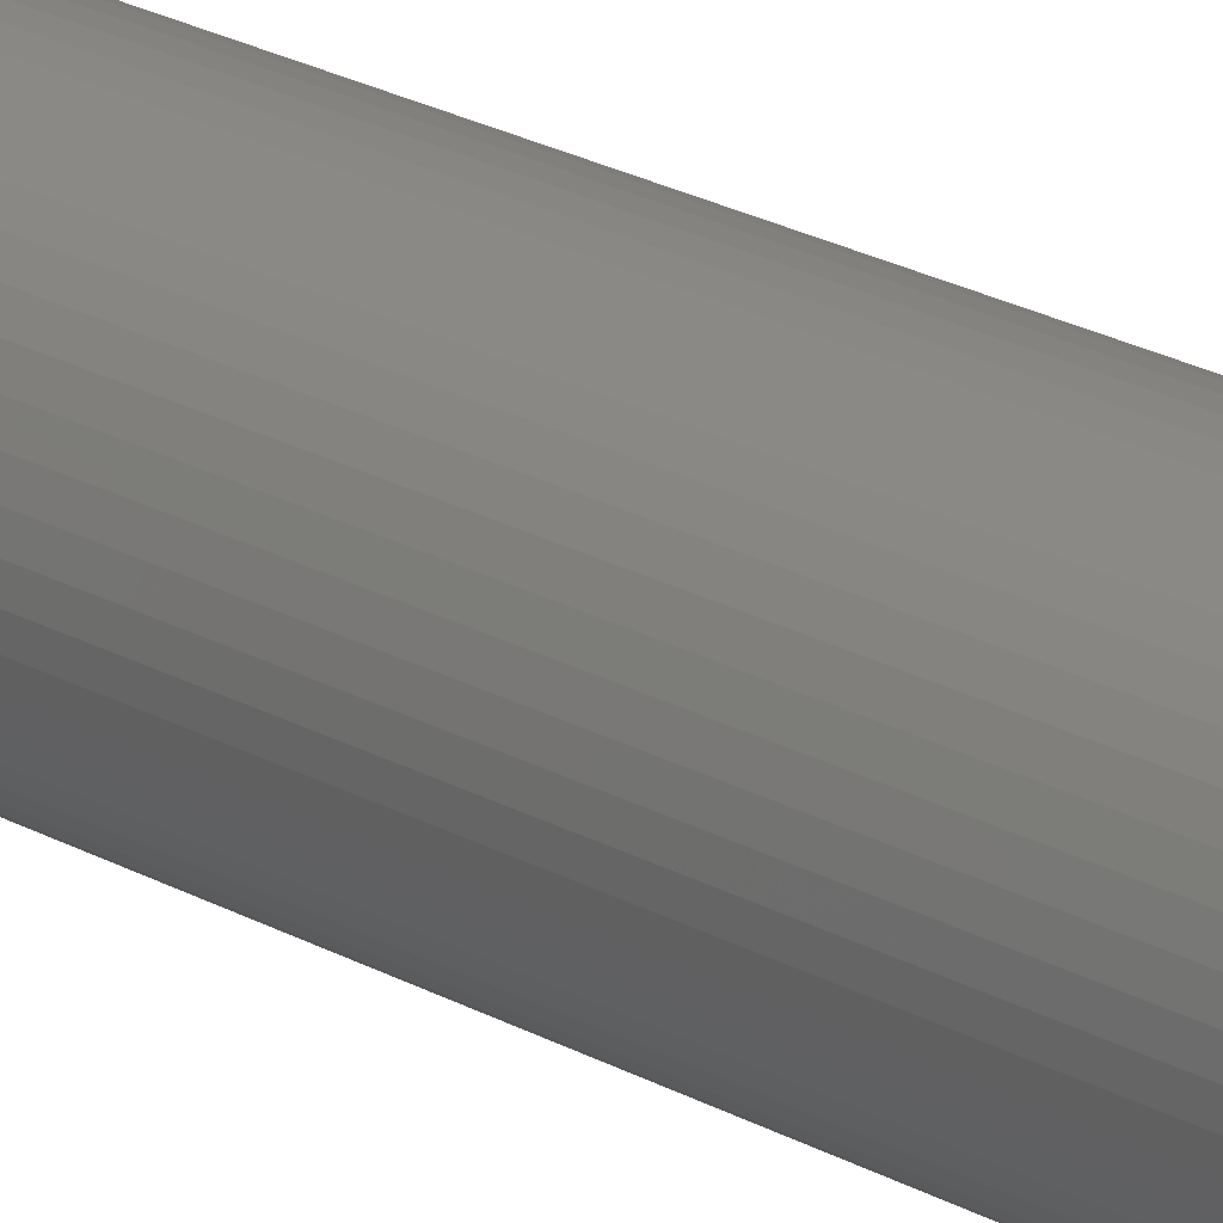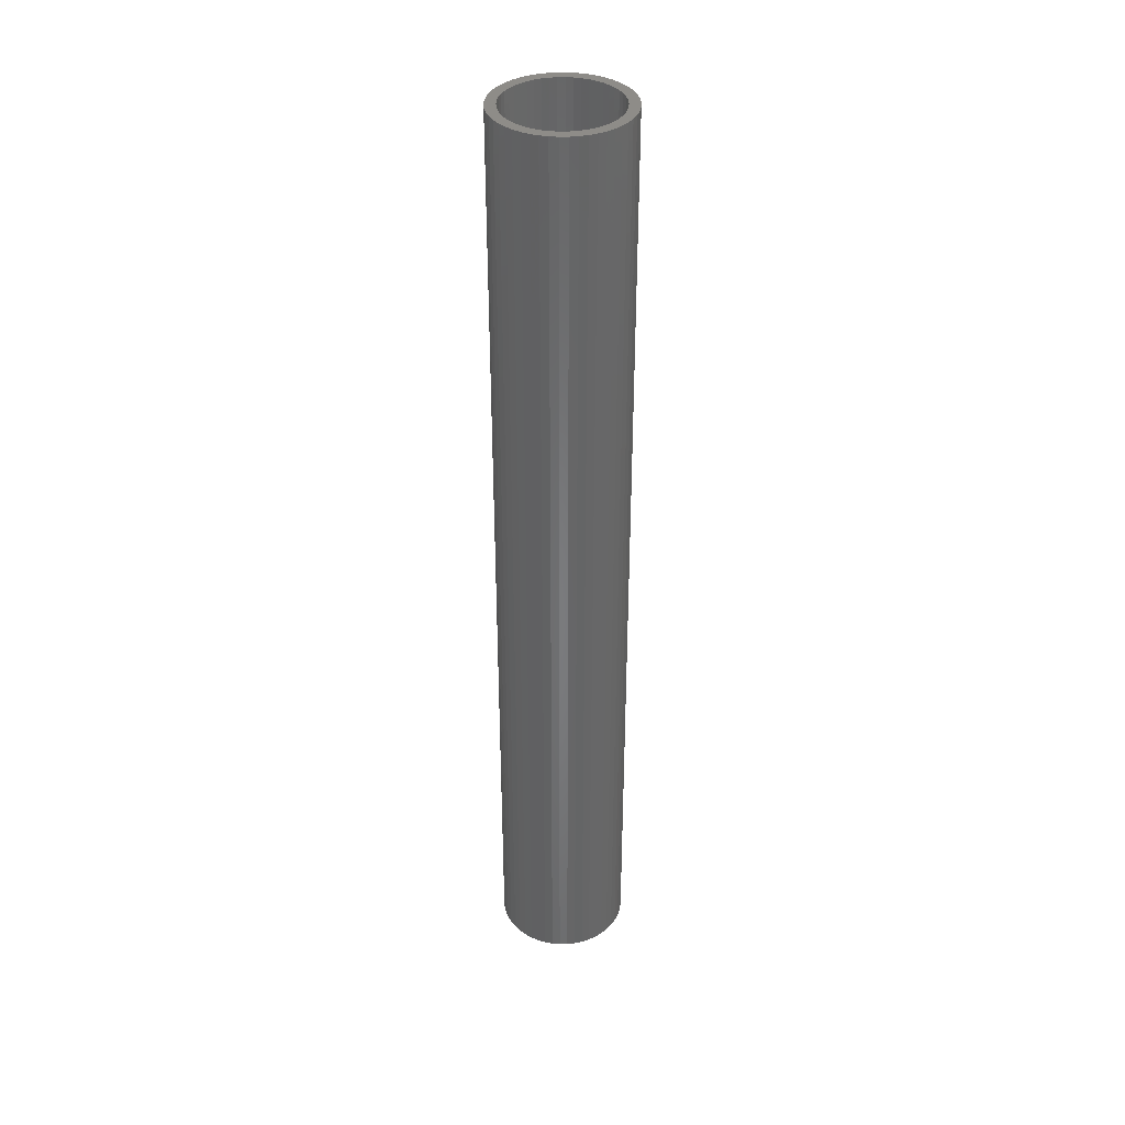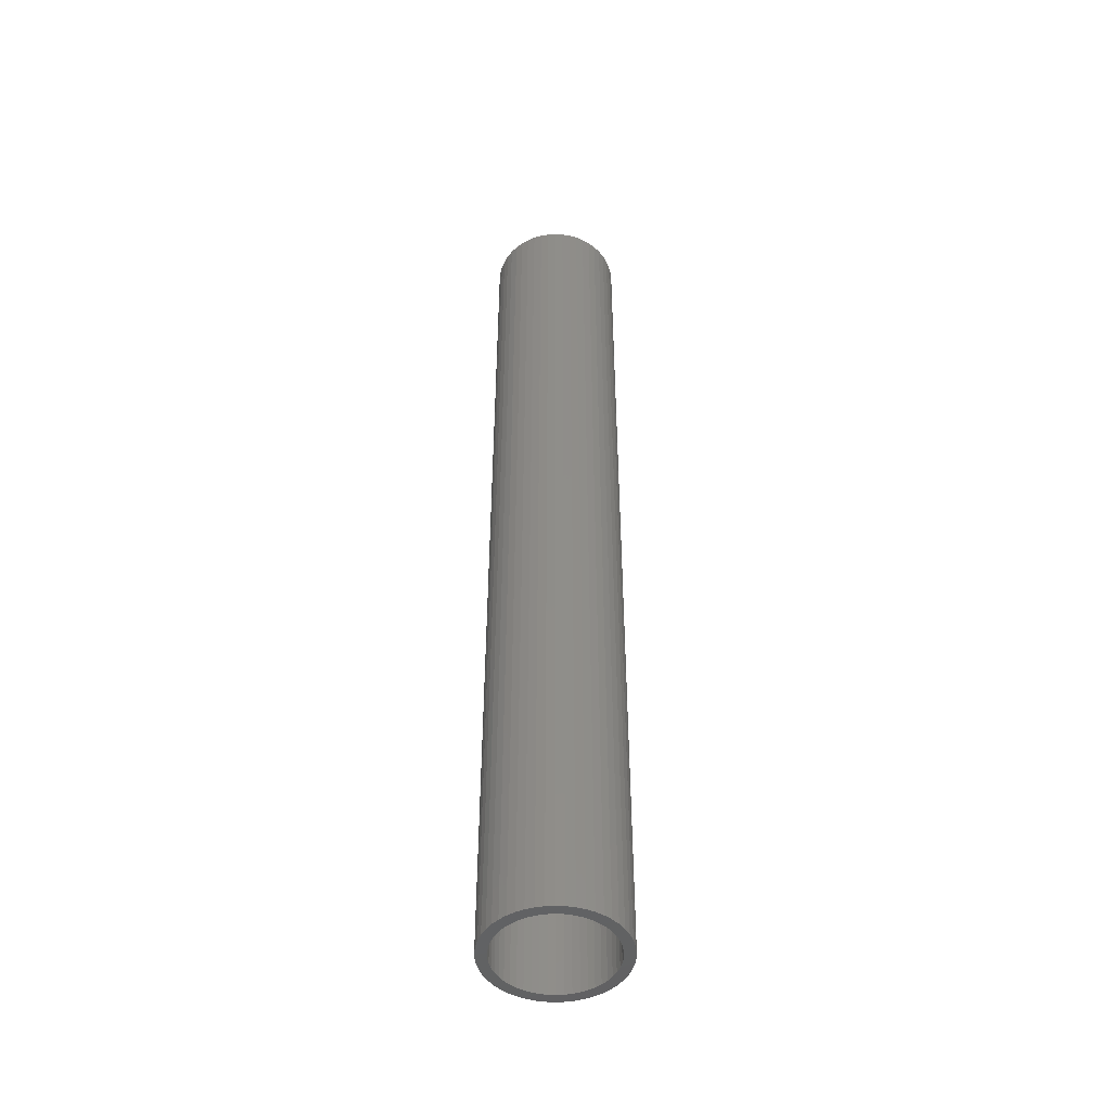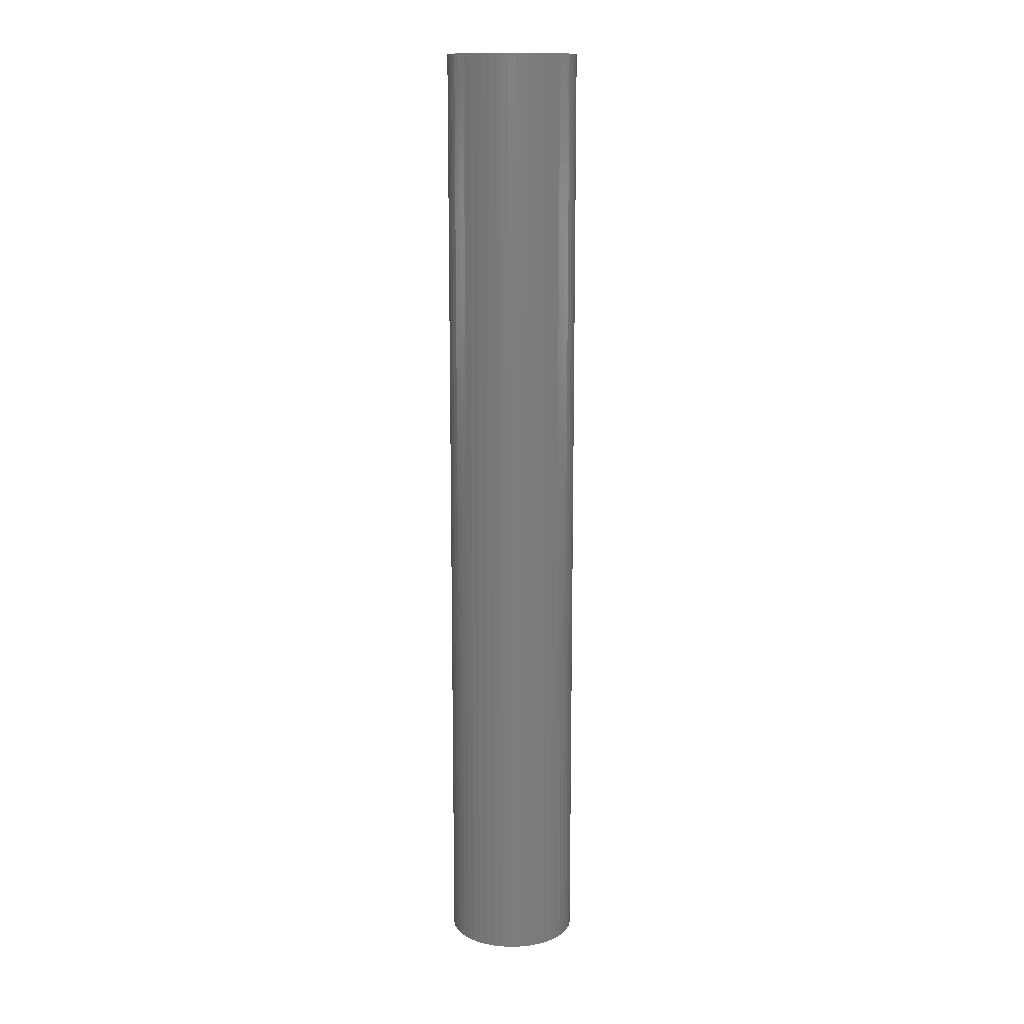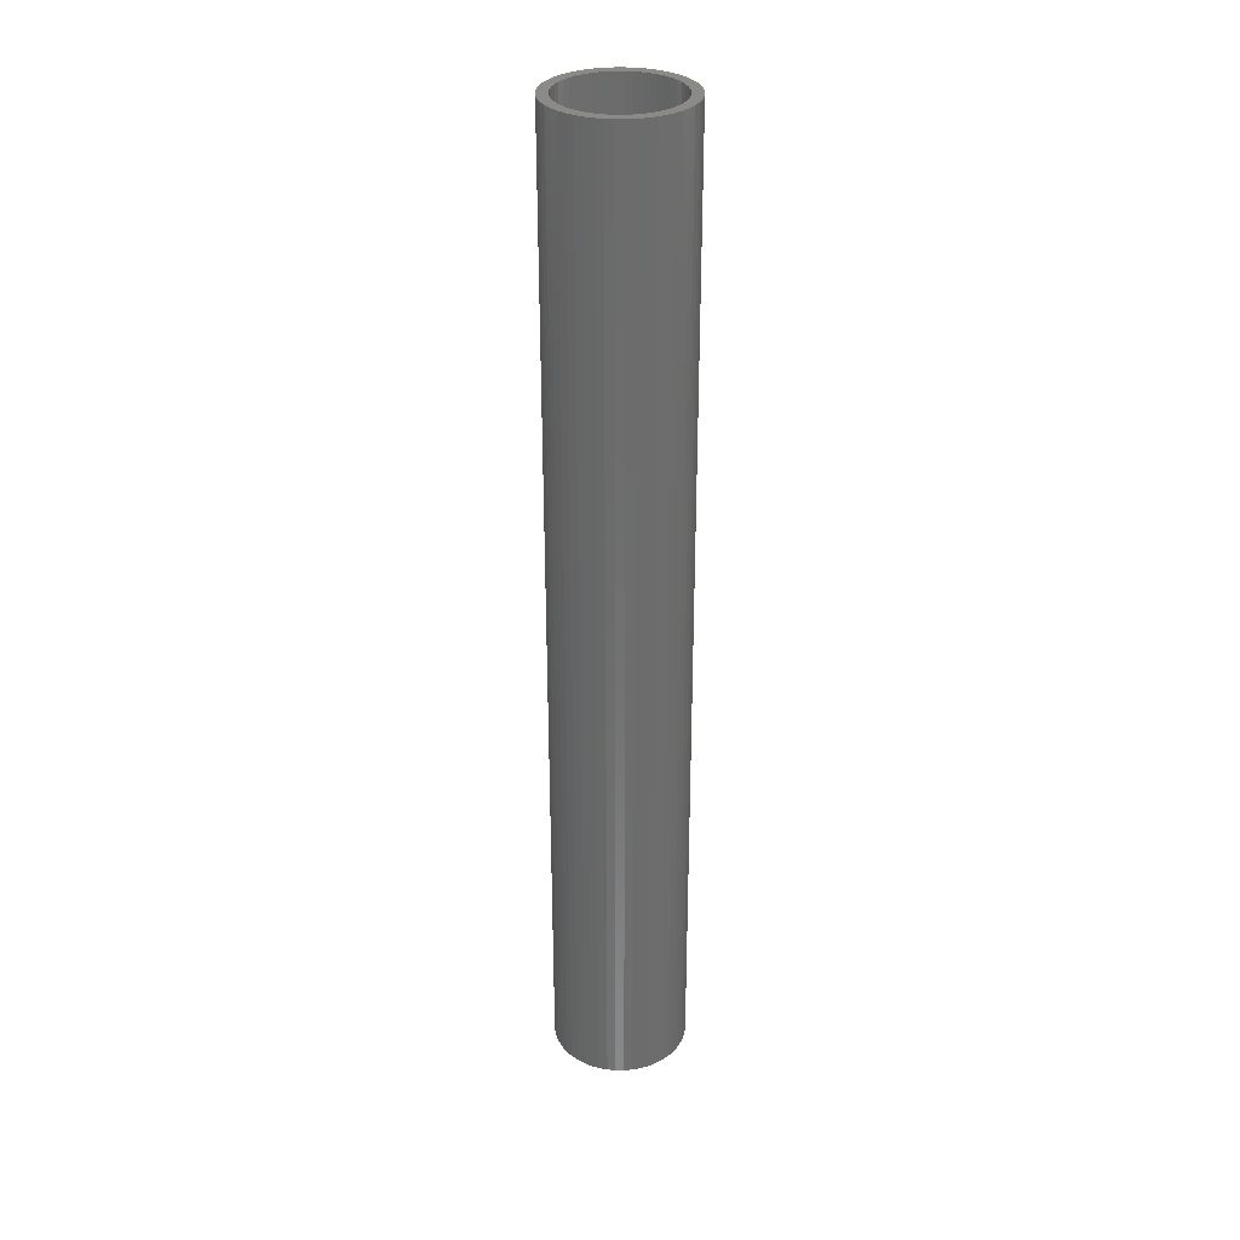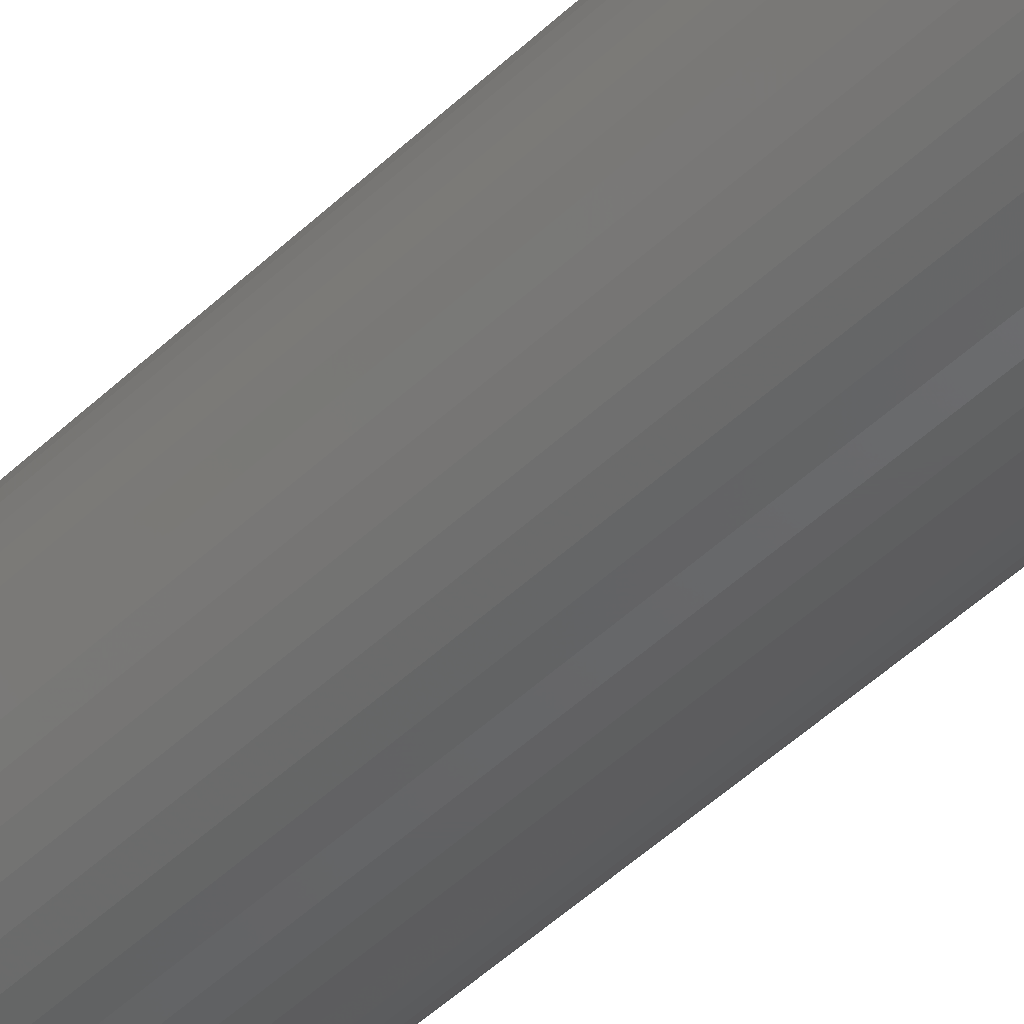
<metadata>
{"format":"stl","ext":"stl","renderer":"f3d","projection":"perspective","resolution":1024,"background":"white","views":[{"elev":22.6,"azim":134.1,"up":"+Y"},{"elev":36.9,"azim":-73.0,"up":"+Z"},{"elev":-47.4,"azim":162.2,"up":"+Z"},{"elev":13.1,"azim":-7.0,"up":"+Z"},{"elev":31.3,"azim":172.9,"up":"+Z"},{"elev":-42.7,"azim":-40.6,"up":"+Y"}]}
</metadata>
<code>
# stl→obj: 200 verts, 400 faces
v 4.75 0 34.5
v 4.713 0.5953 -34.5
v 4.713 0.5953 34.5
v 4.75 0 -34.5
v -4.75 0 -34.5
v -4.713 0.5953 34.5
v -4.713 0.5953 -34.5
v -4.75 0 34.5
v 0.2983 4.741 -34.5
v -0.2983 4.741 34.5
v 0.2983 4.741 34.5
v -0.2983 4.741 -34.5
v -0.2983 -4.741 -34.5
v 0.2983 -4.741 34.5
v -0.2983 -4.741 34.5
v 0.2983 -4.741 -34.5
v 3.463 3.252 -34.5
v 3.028 3.66 34.5
v 3.463 3.252 34.5
v 3.028 3.66 -34.5
v -3.028 3.66 -34.5
v -3.463 3.252 34.5
v -3.028 3.66 34.5
v -3.463 3.252 -34.5
v -1.468 4.518 -34.5
v -2.022 4.298 34.5
v -1.468 4.518 34.5
v -2.022 4.298 -34.5
v 4.416 1.749 34.5
v 4.162 2.288 -34.5
v 4.162 2.288 34.5
v 4.416 1.749 -34.5
v 4.601 1.181 -34.5
v 4.601 1.181 34.5
v 3.843 2.792 -34.5
v 3.843 2.792 34.5
v 2.022 4.298 -34.5
v 1.468 4.518 34.5
v 2.022 4.298 34.5
v 1.468 4.518 -34.5
v 0.8901 4.666 34.5
v 0.8901 4.666 -34.5
v 2.545 4.011 -34.5
v 2.545 4.011 34.5
v -4.416 1.749 -34.5
v -4.162 2.288 34.5
v -4.162 2.288 -34.5
v -4.416 1.749 34.5
v -3.843 2.792 -34.5
v -3.843 2.792 34.5
v -4.601 1.181 -34.5
v -4.601 1.181 34.5
v -0.8901 4.666 -34.5
v -0.8901 4.666 34.5
v 0.8901 -4.666 34.5
v 0.8901 -4.666 -34.5
v 4 0 34.5
v 3.968 0.5013 34.5
v 4.713 -0.5953 34.5
v 3.874 0.9948 34.5
v 3.968 -0.5013 34.5
v 3.719 1.472 34.5
v 4.601 -1.181 34.5
v 3.874 -0.9948 34.5
v 3.505 1.927 34.5
v 3.236 2.351 34.5
v 2.916 2.738 34.5
v 2.55 3.082 34.5
v 2.143 3.377 34.5
v 1.703 3.619 34.5
v 1.236 3.804 34.5
v 0.7495 3.929 34.5
v 0.2512 3.992 34.5
v -0.2512 3.992 34.5
v -0.7495 3.929 34.5
v -1.236 3.804 34.5
v -1.703 3.619 34.5
v -2.143 3.377 34.5
v -2.545 4.011 34.5
v -2.55 3.082 34.5
v -2.916 2.738 34.5
v -3.236 2.351 34.5
v -3.505 1.927 34.5
v -3.719 1.472 34.5
v -3.874 0.9948 34.5
v 4.416 -1.749 34.5
v 3.719 -1.472 34.5
v 4.162 -2.288 34.5
v 3.505 -1.927 34.5
v 3.843 -2.792 34.5
v 3.236 -2.351 34.5
v 3.463 -3.252 34.5
v 2.916 -2.738 34.5
v 3.028 -3.66 34.5
v 2.55 -3.082 34.5
v 2.545 -4.011 34.5
v 2.143 -3.377 34.5
v 2.022 -4.298 34.5
v 1.703 -3.619 34.5
v 1.468 -4.518 34.5
v 1.236 -3.804 34.5
v 0.7495 -3.929 34.5
v 0.2512 -3.992 34.5
v -0.2512 -3.992 34.5
v -0.7495 -3.929 34.5
v -0.8901 -4.666 34.5
v -1.236 -3.804 34.5
v -1.468 -4.518 34.5
v -1.703 -3.619 34.5
v -2.022 -4.298 34.5
v -2.143 -3.377 34.5
v -2.545 -4.011 34.5
v -2.55 -3.082 34.5
v -3.028 -3.66 34.5
v -2.916 -2.738 34.5
v -3.463 -3.252 34.5
v -3.236 -2.351 34.5
v -3.843 -2.792 34.5
v -3.505 -1.927 34.5
v -4.162 -2.288 34.5
v -3.719 -1.472 34.5
v -4.416 -1.749 34.5
v -3.874 -0.9948 34.5
v -4.601 -1.181 34.5
v -3.968 -0.5013 34.5
v -4.713 -0.5953 34.5
v -4 0 34.5
v -3.968 0.5013 34.5
v -2.545 4.011 -34.5
v 4.713 -0.5953 -34.5
v 3.843 -2.792 -34.5
v 3.463 -3.252 -34.5
v 4.601 -1.181 -34.5
v 4.416 -1.749 -34.5
v -4.162 -2.288 -34.5
v -4.416 -1.749 -34.5
v 4 0 -34.5
v 3.968 -0.5013 -34.5
v 3.874 -0.9948 -34.5
v 3.968 0.5013 -34.5
v 3.719 -1.472 -34.5
v 4.162 -2.288 -34.5
v 3.874 0.9948 -34.5
v 3.505 -1.927 -34.5
v 3.236 -2.351 -34.5
v 2.916 -2.738 -34.5
v 3.028 -3.66 -34.5
v 2.55 -3.082 -34.5
v 2.545 -4.011 -34.5
v 2.143 -3.377 -34.5
v 2.022 -4.298 -34.5
v 1.703 -3.619 -34.5
v 1.468 -4.518 -34.5
v 1.236 -3.804 -34.5
v 0.7495 -3.929 -34.5
v 0.2512 -3.992 -34.5
v -0.2512 -3.992 -34.5
v -0.7495 -3.929 -34.5
v -0.8901 -4.666 -34.5
v -1.236 -3.804 -34.5
v -1.468 -4.518 -34.5
v -1.703 -3.619 -34.5
v -2.022 -4.298 -34.5
v -2.143 -3.377 -34.5
v -2.545 -4.011 -34.5
v -2.55 -3.082 -34.5
v -3.028 -3.66 -34.5
v -2.916 -2.738 -34.5
v -3.463 -3.252 -34.5
v -3.236 -2.351 -34.5
v -3.843 -2.792 -34.5
v -3.505 -1.927 -34.5
v -3.719 -1.472 -34.5
v -3.874 -0.9948 -34.5
v -4.601 -1.181 -34.5
v 3.719 1.472 -34.5
v 3.505 1.927 -34.5
v 3.236 2.351 -34.5
v 2.916 2.738 -34.5
v 2.55 3.082 -34.5
v 2.143 3.377 -34.5
v 1.703 3.619 -34.5
v 1.236 3.804 -34.5
v 0.7495 3.929 -34.5
v 0.2512 3.992 -34.5
v -0.2512 3.992 -34.5
v -0.7495 3.929 -34.5
v -1.236 3.804 -34.5
v -1.703 3.619 -34.5
v -2.143 3.377 -34.5
v -2.55 3.082 -34.5
v -2.916 2.738 -34.5
v -3.236 2.351 -34.5
v -3.505 1.927 -34.5
v -3.719 1.472 -34.5
v -3.874 0.9948 -34.5
v -3.968 0.5013 -34.5
v -4 0 -34.5
v -3.968 -0.5013 -34.5
v -4.713 -0.5953 -34.5
f 1 2 3
f 2 1 4
f 5 6 7
f 6 5 8
f 9 10 11
f 10 9 12
f 13 14 15
f 14 13 16
f 17 18 19
f 18 17 20
f 21 22 23
f 22 21 24
f 25 26 27
f 26 25 28
f 29 30 31
f 30 29 32
f 3 33 34
f 33 3 2
f 31 35 36
f 35 31 30
f 37 38 39
f 38 37 40
f 40 41 38
f 41 40 42
f 43 39 44
f 39 43 37
f 45 46 47
f 46 45 48
f 49 22 24
f 22 49 50
f 51 48 45
f 48 51 52
f 53 27 54
f 27 53 25
f 16 55 14
f 55 16 56
f 34 32 29
f 32 34 33
f 36 17 19
f 17 36 35
f 42 11 41
f 11 42 9
f 20 44 18
f 44 20 43
f 47 50 49
f 50 47 46
f 7 52 51
f 52 7 6
f 57 1 3
f 58 3 34
f 1 57 59
f 60 34 29
f 61 59 57
f 62 29 31
f 59 61 63
f 64 63 61
f 3 58 57
f 34 60 58
f 65 31 36
f 29 62 60
f 31 65 62
f 66 36 19
f 36 66 65
f 67 19 18
f 19 67 66
f 18 68 67
f 44 68 18
f 44 69 68
f 39 69 44
f 39 70 69
f 38 70 39
f 38 71 70
f 41 71 38
f 41 72 71
f 11 72 41
f 11 73 72
f 11 74 73
f 10 74 11
f 10 75 74
f 54 75 10
f 54 76 75
f 27 76 54
f 27 77 76
f 26 77 27
f 26 78 77
f 79 78 26
f 79 80 78
f 23 80 79
f 80 23 81
f 22 81 23
f 81 22 82
f 50 82 22
f 82 50 83
f 46 83 50
f 83 46 84
f 48 84 46
f 84 48 85
f 52 85 48
f 63 64 86
f 87 86 64
f 86 87 88
f 89 88 87
f 88 89 90
f 91 90 89
f 90 91 92
f 93 92 91
f 92 93 94
f 95 94 93
f 95 96 94
f 97 96 95
f 97 98 96
f 99 98 97
f 99 100 98
f 101 100 99
f 101 55 100
f 102 55 101
f 102 14 55
f 103 14 102
f 104 14 103
f 104 15 14
f 105 15 104
f 105 106 15
f 107 106 105
f 107 108 106
f 109 108 107
f 109 110 108
f 111 110 109
f 111 112 110
f 113 112 111
f 114 113 115
f 113 114 112
f 116 115 117
f 115 116 114
f 118 117 119
f 120 119 121
f 117 118 116
f 122 121 123
f 124 123 125
f 126 125 127
f 85 52 128
f 119 120 118
f 6 128 52
f 121 122 120
f 128 6 127
f 123 124 122
f 8 127 6
f 125 126 124
f 127 8 126
f 28 79 26
f 79 28 129
f 129 23 79
f 23 129 21
f 12 54 10
f 54 12 53
f 59 4 1
f 4 59 130
f 92 131 90
f 131 92 132
f 86 133 63
f 133 86 134
f 63 130 59
f 130 63 133
f 135 122 136
f 122 135 120
f 137 4 130
f 138 130 133
f 4 137 2
f 139 133 134
f 140 2 137
f 141 134 142
f 2 140 33
f 143 33 140
f 130 138 137
f 133 139 138
f 144 142 131
f 134 141 139
f 142 144 141
f 145 131 132
f 131 145 144
f 146 132 147
f 132 146 145
f 147 148 146
f 149 148 147
f 149 150 148
f 151 150 149
f 151 152 150
f 153 152 151
f 153 154 152
f 56 154 153
f 56 155 154
f 16 155 56
f 16 156 155
f 16 157 156
f 13 157 16
f 13 158 157
f 159 158 13
f 159 160 158
f 161 160 159
f 161 162 160
f 163 162 161
f 163 164 162
f 165 164 163
f 165 166 164
f 167 166 165
f 166 167 168
f 169 168 167
f 168 169 170
f 171 170 169
f 170 171 172
f 135 172 171
f 172 135 173
f 136 173 135
f 173 136 174
f 175 174 136
f 33 143 32
f 176 32 143
f 32 176 30
f 177 30 176
f 30 177 35
f 178 35 177
f 35 178 17
f 179 17 178
f 17 179 20
f 180 20 179
f 180 43 20
f 181 43 180
f 181 37 43
f 182 37 181
f 182 40 37
f 183 40 182
f 183 42 40
f 184 42 183
f 184 9 42
f 185 9 184
f 186 9 185
f 186 12 9
f 187 12 186
f 187 53 12
f 188 53 187
f 188 25 53
f 189 25 188
f 189 28 25
f 190 28 189
f 190 129 28
f 191 129 190
f 21 191 192
f 191 21 129
f 24 192 193
f 192 24 21
f 49 193 194
f 47 194 195
f 193 49 24
f 45 195 196
f 51 196 197
f 7 197 198
f 174 175 199
f 194 47 49
f 200 199 175
f 195 45 47
f 199 200 198
f 196 51 45
f 5 198 200
f 197 7 51
f 198 5 7
f 151 96 98
f 96 151 149
f 147 92 94
f 92 147 132
f 90 142 88
f 142 90 131
f 161 106 108
f 106 161 159
f 136 124 175
f 124 136 122
f 153 98 100
f 98 153 151
f 56 100 55
f 100 56 153
f 88 134 86
f 134 88 142
f 159 15 106
f 15 159 13
f 163 108 110
f 108 163 161
f 169 118 171
f 118 169 116
f 169 114 116
f 114 169 167
f 175 126 200
f 126 175 124
f 200 8 5
f 8 200 126
f 149 94 96
f 94 149 147
f 171 120 135
f 120 171 118
f 165 110 112
f 110 165 163
f 167 112 114
f 112 167 165
f 176 65 177
f 65 176 62
f 85 195 84
f 195 85 196
f 177 66 178
f 66 177 65
f 184 71 72
f 71 184 183
f 183 70 71
f 70 183 182
f 189 76 77
f 76 189 188
f 84 194 83
f 194 84 195
f 139 61 138
f 61 139 64
f 181 68 69
f 68 181 180
f 82 192 81
f 192 82 193
f 190 77 78
f 77 190 189
f 188 75 76
f 75 188 187
f 137 58 140
f 58 137 57
f 150 99 97
f 99 150 152
f 141 64 139
f 64 141 87
f 166 115 113
f 115 166 168
f 143 62 176
f 62 143 60
f 180 67 68
f 67 180 179
f 186 73 74
f 73 186 185
f 182 69 70
f 69 182 181
f 127 197 128
f 197 127 198
f 83 193 82
f 193 83 194
f 187 74 75
f 74 187 186
f 191 78 80
f 78 191 190
f 192 80 81
f 80 192 191
f 138 57 137
f 57 138 61
f 115 170 117
f 170 115 168
f 155 103 102
f 103 155 156
f 140 60 143
f 60 140 58
f 178 67 179
f 67 178 66
f 185 72 73
f 72 185 184
f 128 196 85
f 196 128 197
f 146 91 145
f 91 146 93
f 145 89 144
f 89 145 91
f 144 87 141
f 87 144 89
f 162 111 109
f 111 162 164
f 158 107 105
f 107 158 160
f 157 105 104
f 105 157 158
f 125 198 127
f 198 125 199
f 121 174 123
f 174 121 173
f 152 101 99
f 101 152 154
f 154 102 101
f 102 154 155
f 146 95 93
f 95 146 148
f 148 97 95
f 97 148 150
f 156 104 103
f 104 156 157
f 123 199 125
f 199 123 174
f 117 172 119
f 172 117 170
f 119 173 121
f 173 119 172
f 164 113 111
f 113 164 166
f 160 109 107
f 109 160 162

</code>
